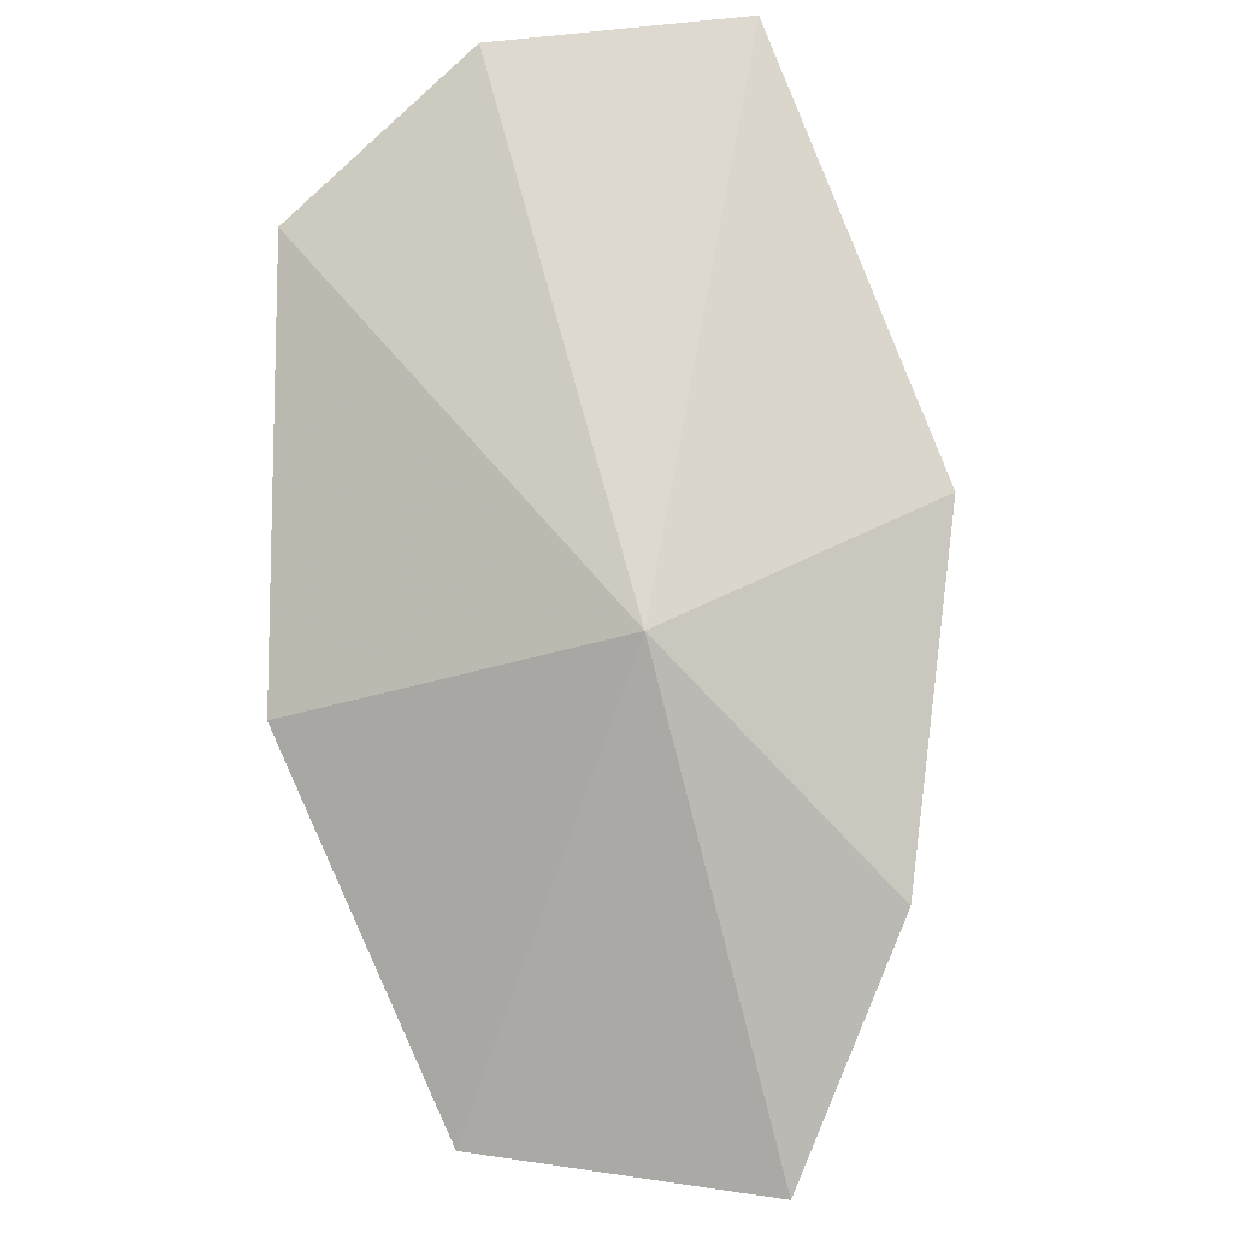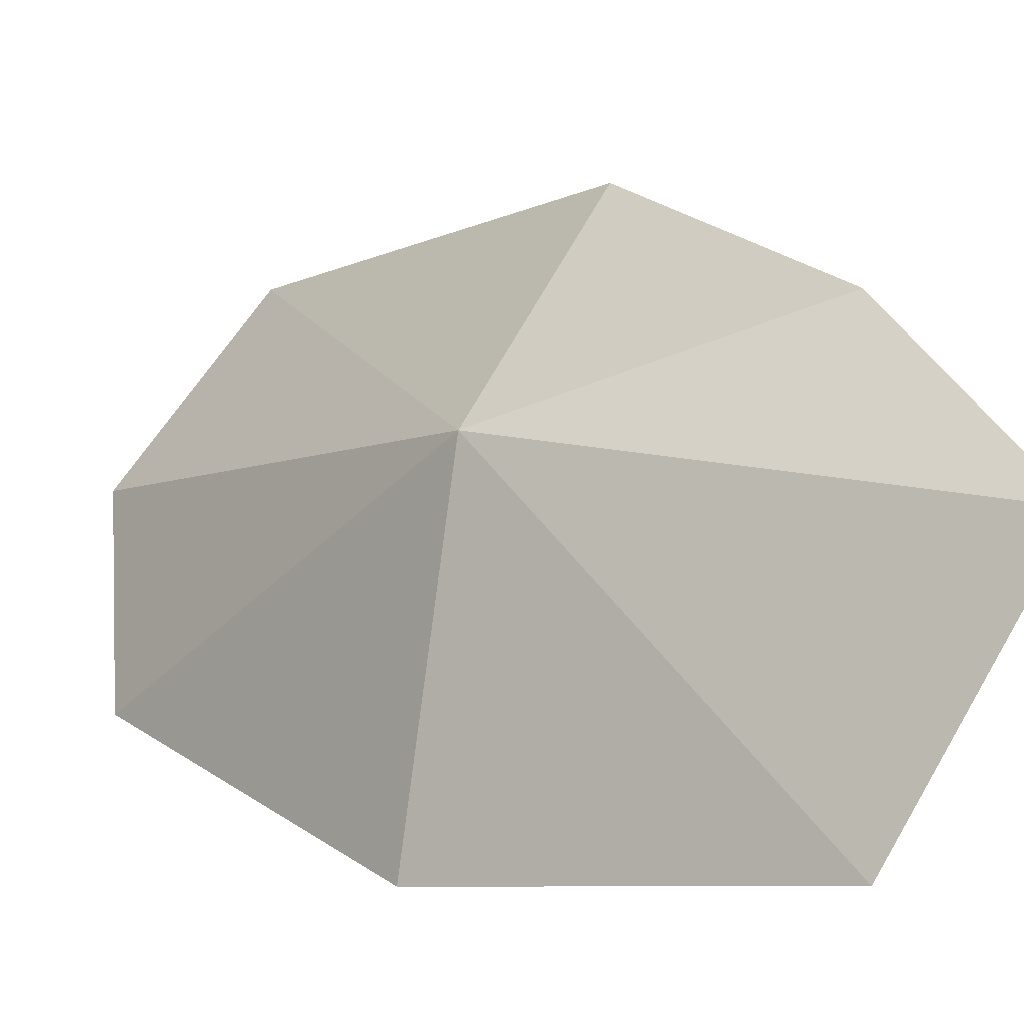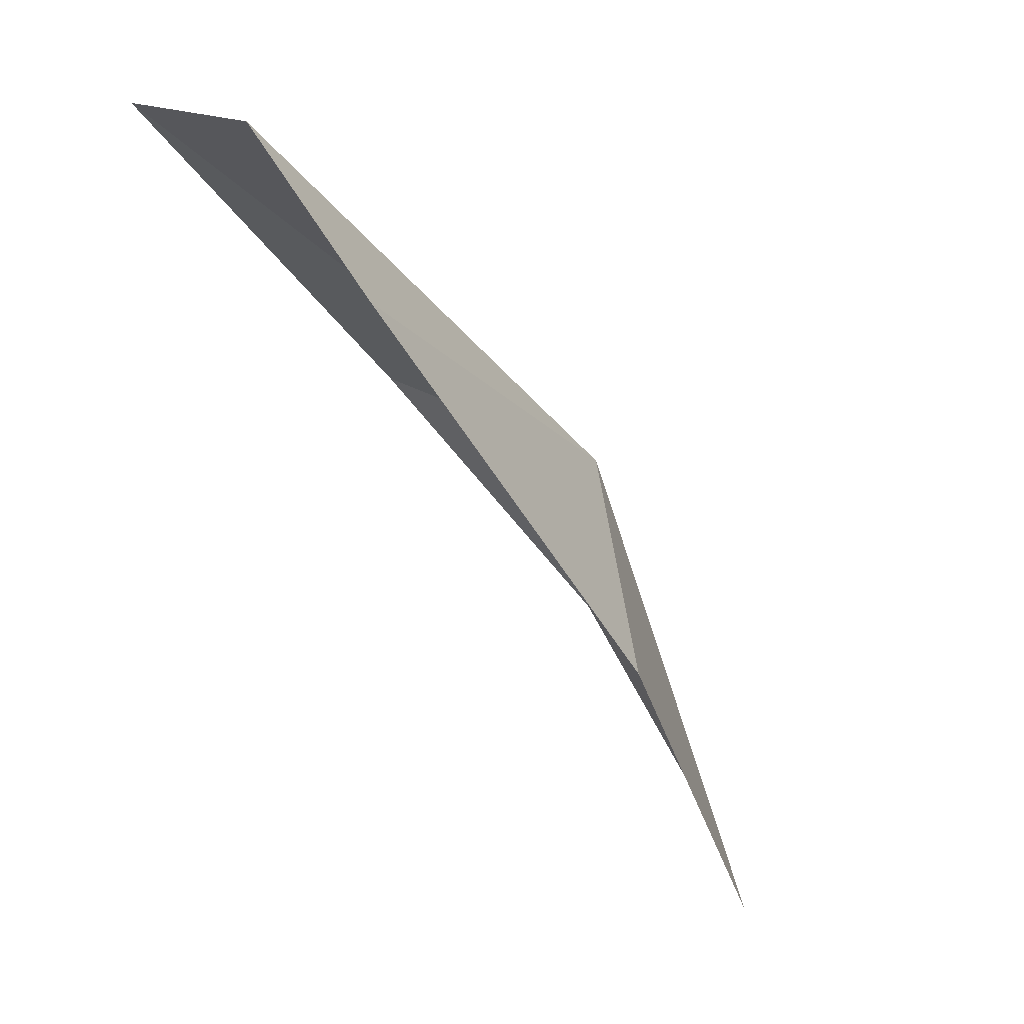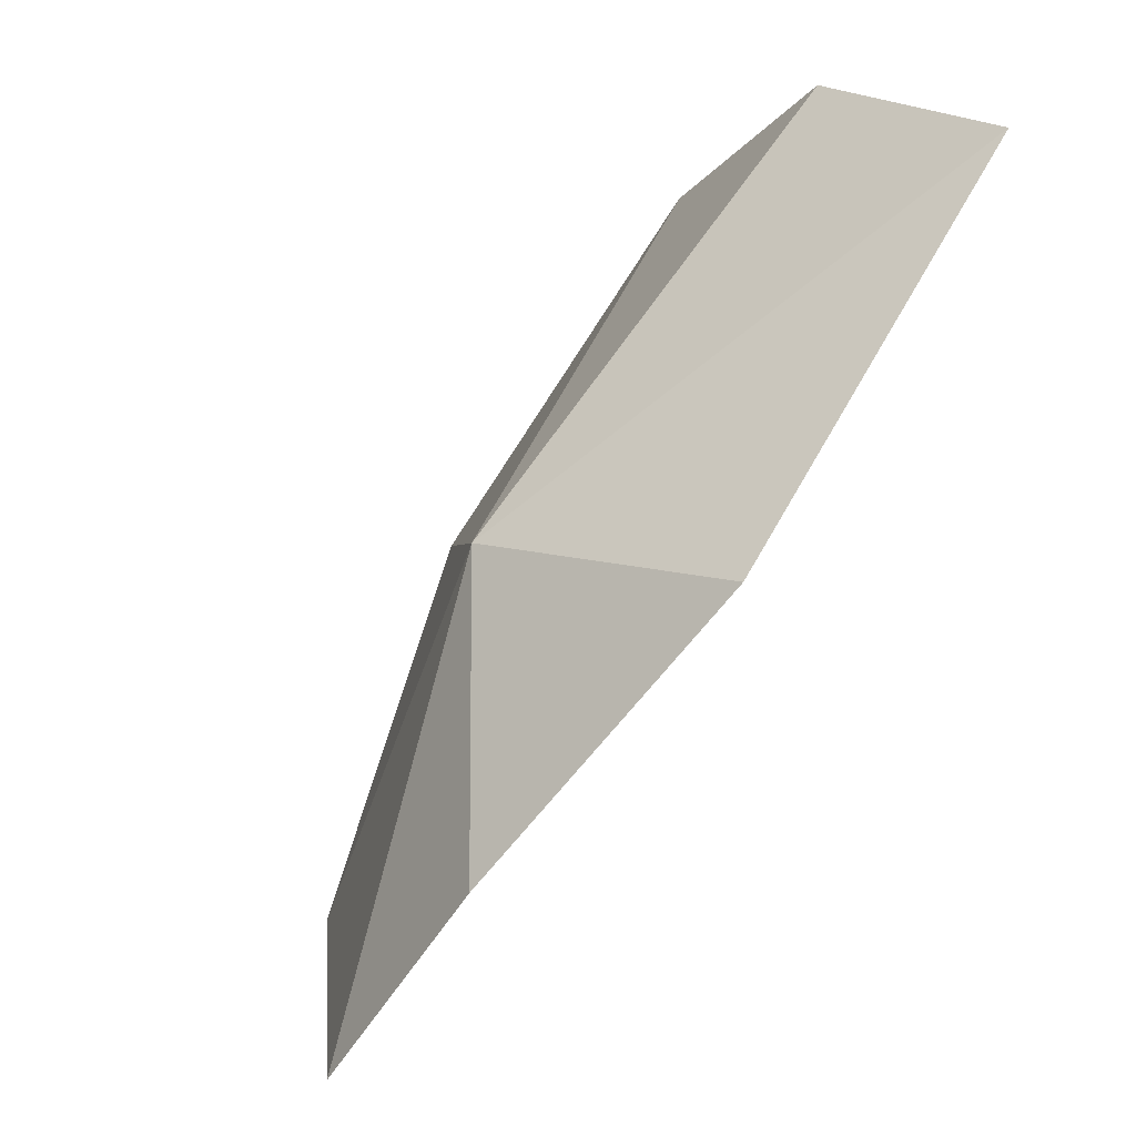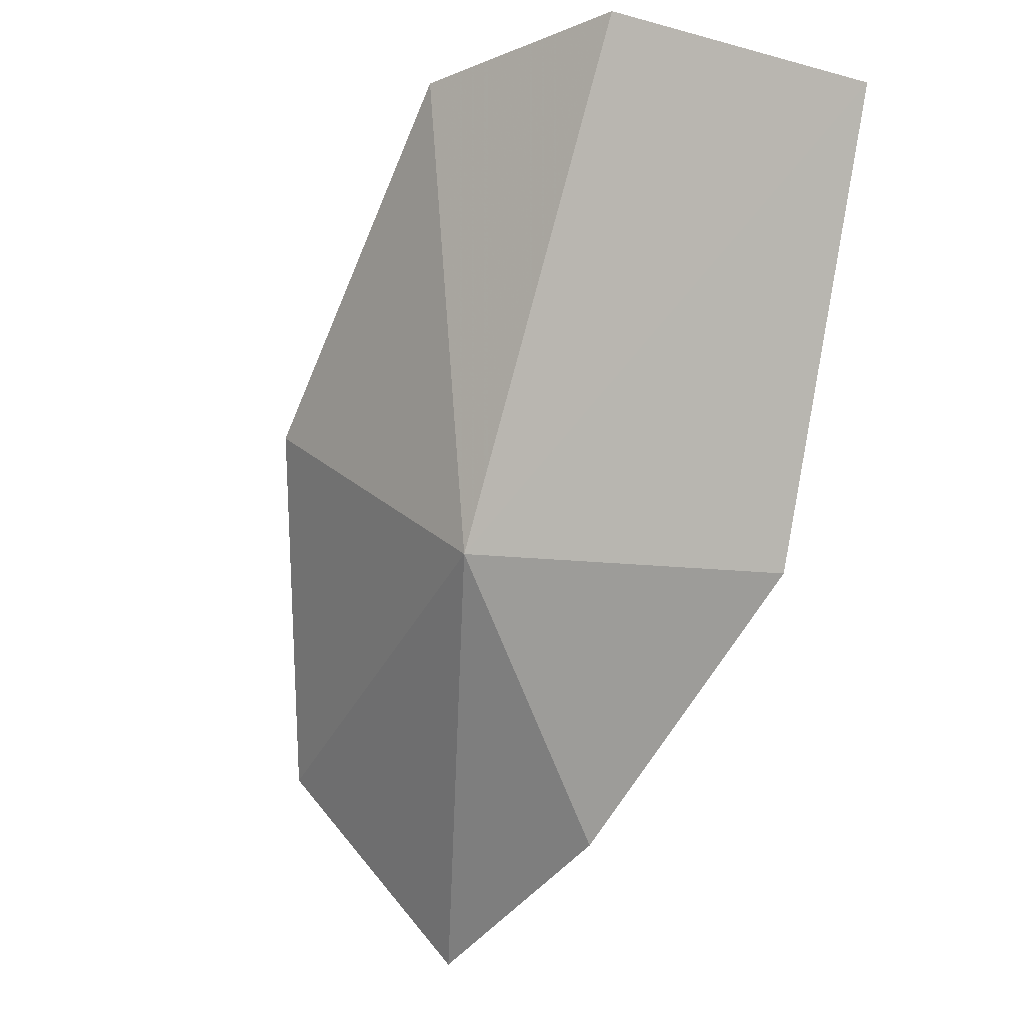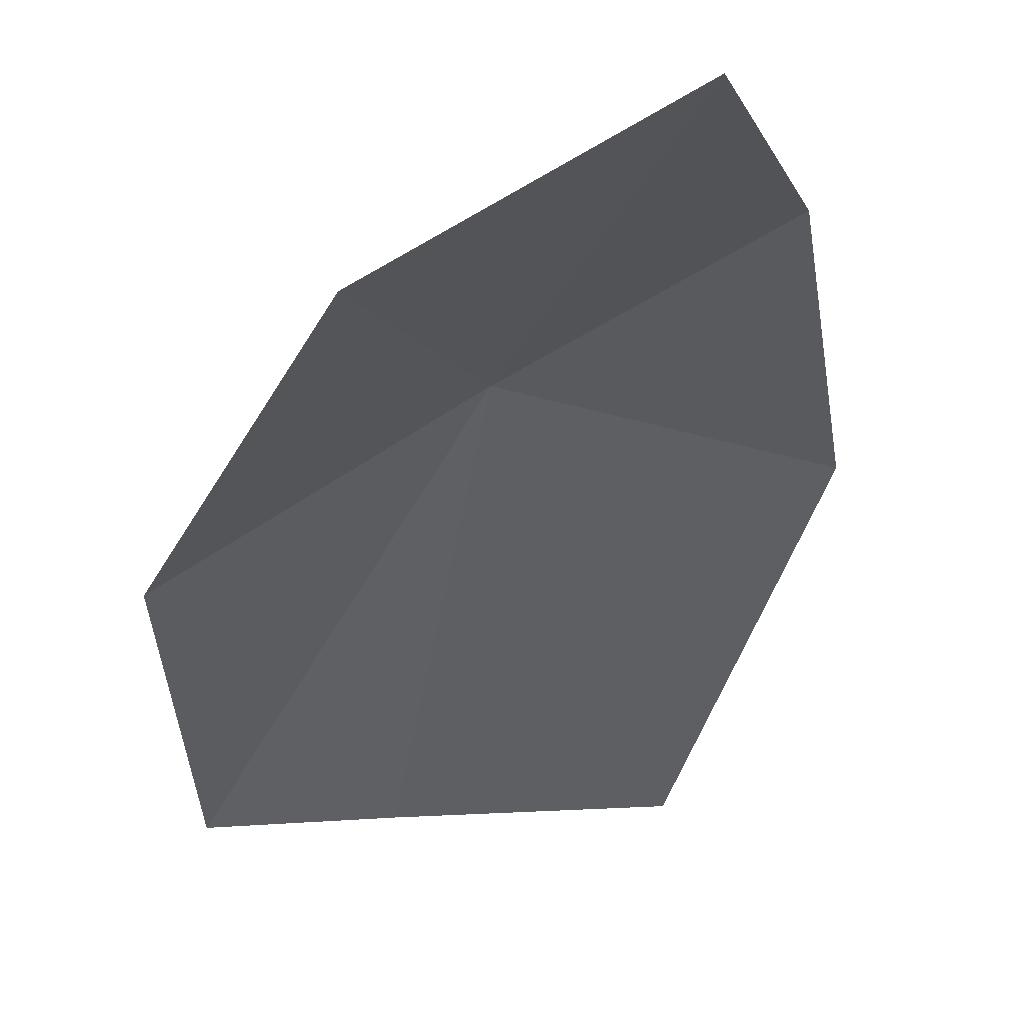
<metadata>
{"format":"obj","ext":"obj","renderer":"f3d","projection":"perspective","resolution":1024,"background":"white","views":[{"elev":30.1,"azim":161.7,"up":"+Z"},{"elev":60.3,"azim":121.6,"up":"+Y"},{"elev":14.8,"azim":56.6,"up":"+Z"},{"elev":20.7,"azim":-124.6,"up":"+Z"},{"elev":51.1,"azim":-156.7,"up":"+Z"},{"elev":2.5,"azim":168.2,"up":"+Y"}]}
</metadata>
<code>
v 1.243 42.2 52.61
v 0.5126 44.53 47.38
v 3.423 42.89 47.44
v -0.9717 43.68 49.96
v 4.55 40.41 51.2
v -2.261 41.41 53.12
v -1.531 37.61 56.86
v 3.614 37.77 55.26
v 1.435 37.58 56.87
f 1 3 2
f 1 2 4
f 1 5 3
f 1 6 7
f 1 9 8
f 1 4 6
f 1 7 9
f 1 8 5

</code>
